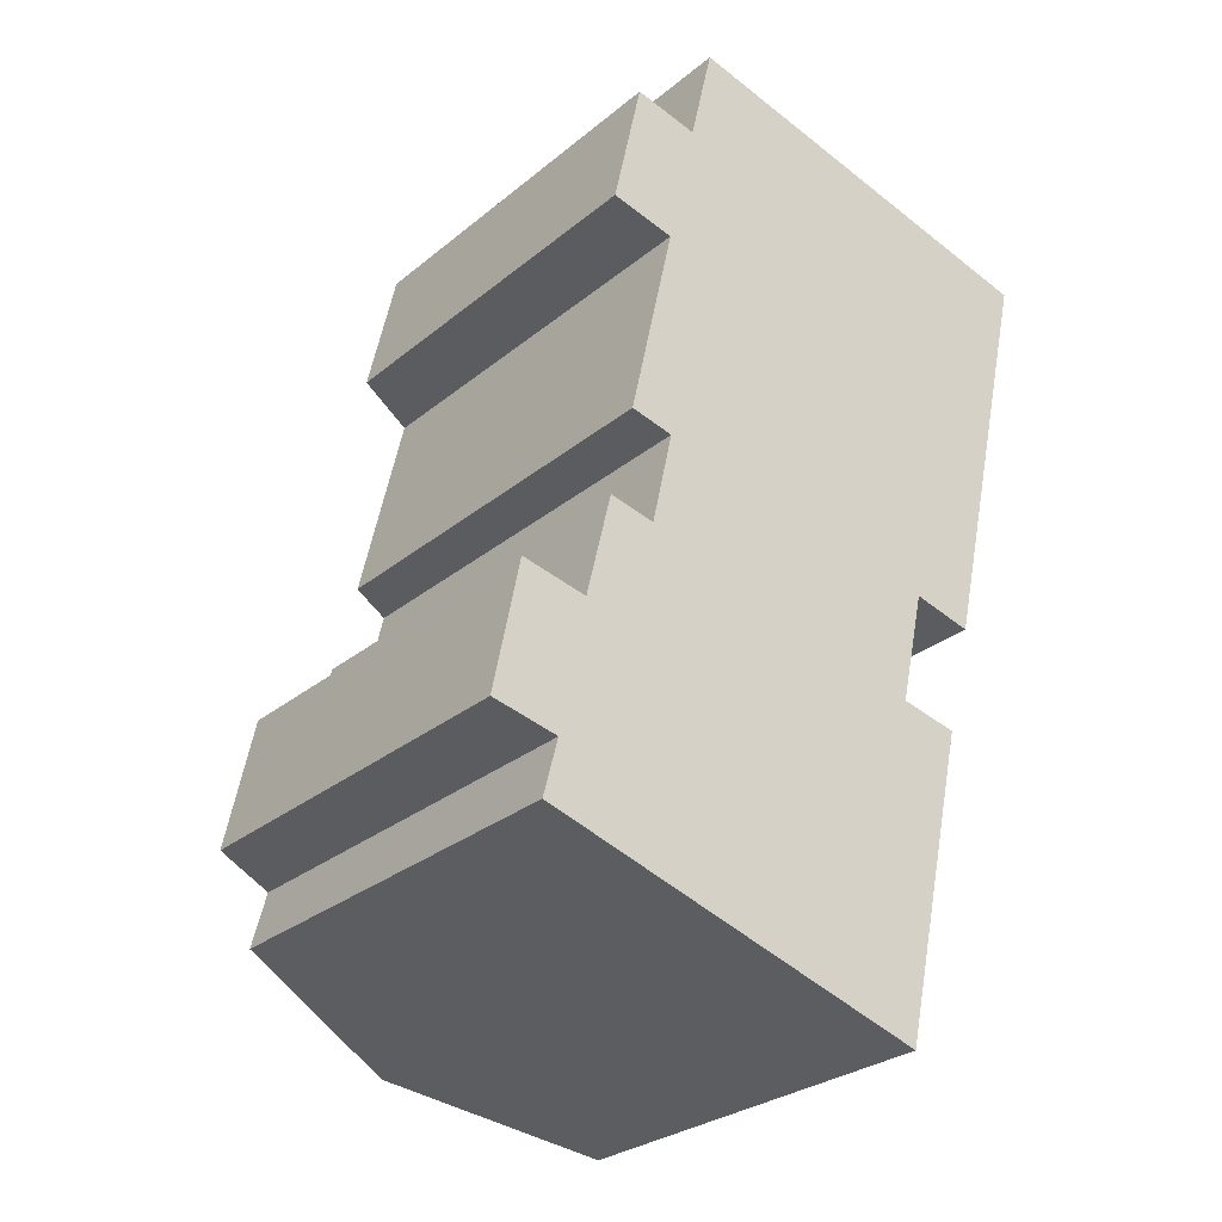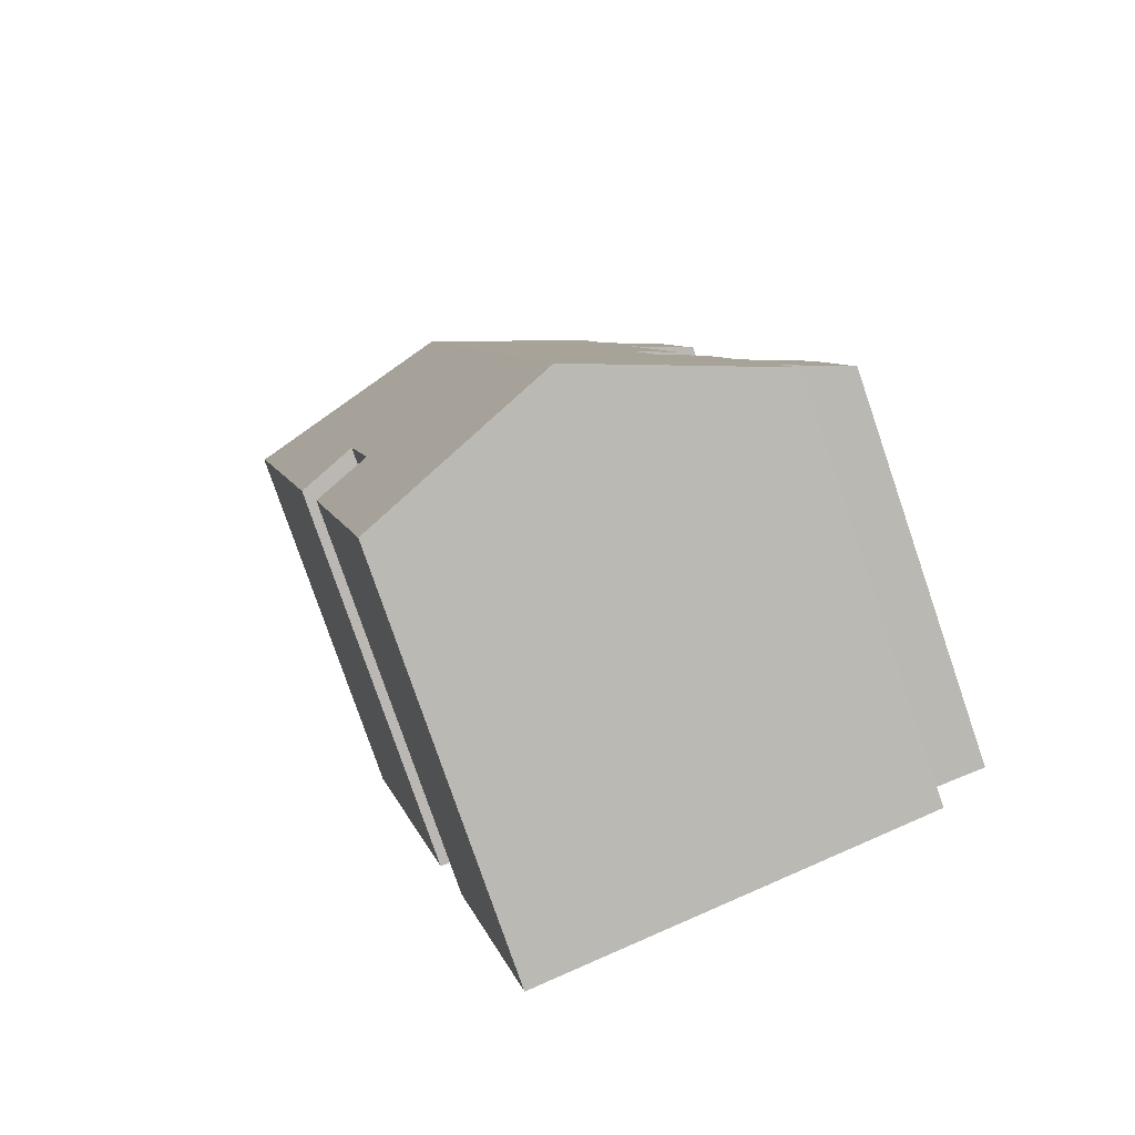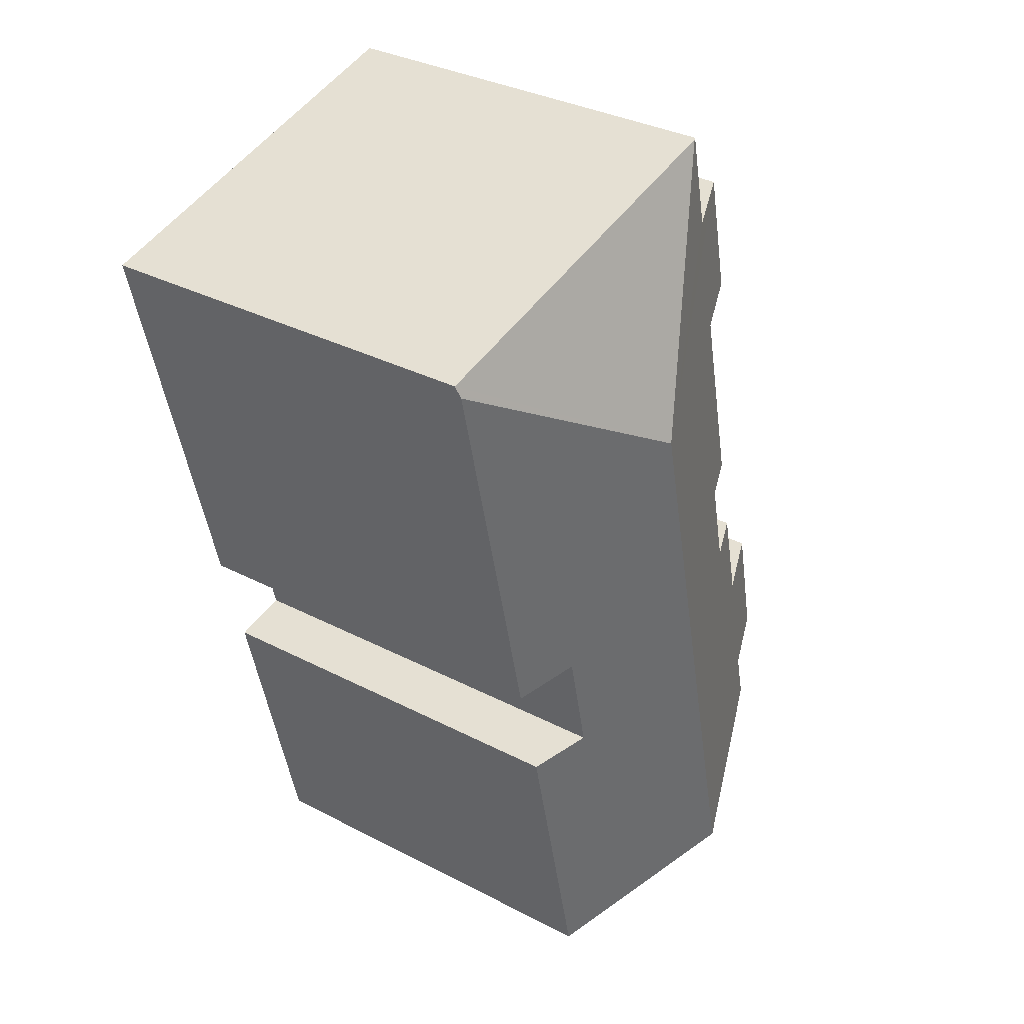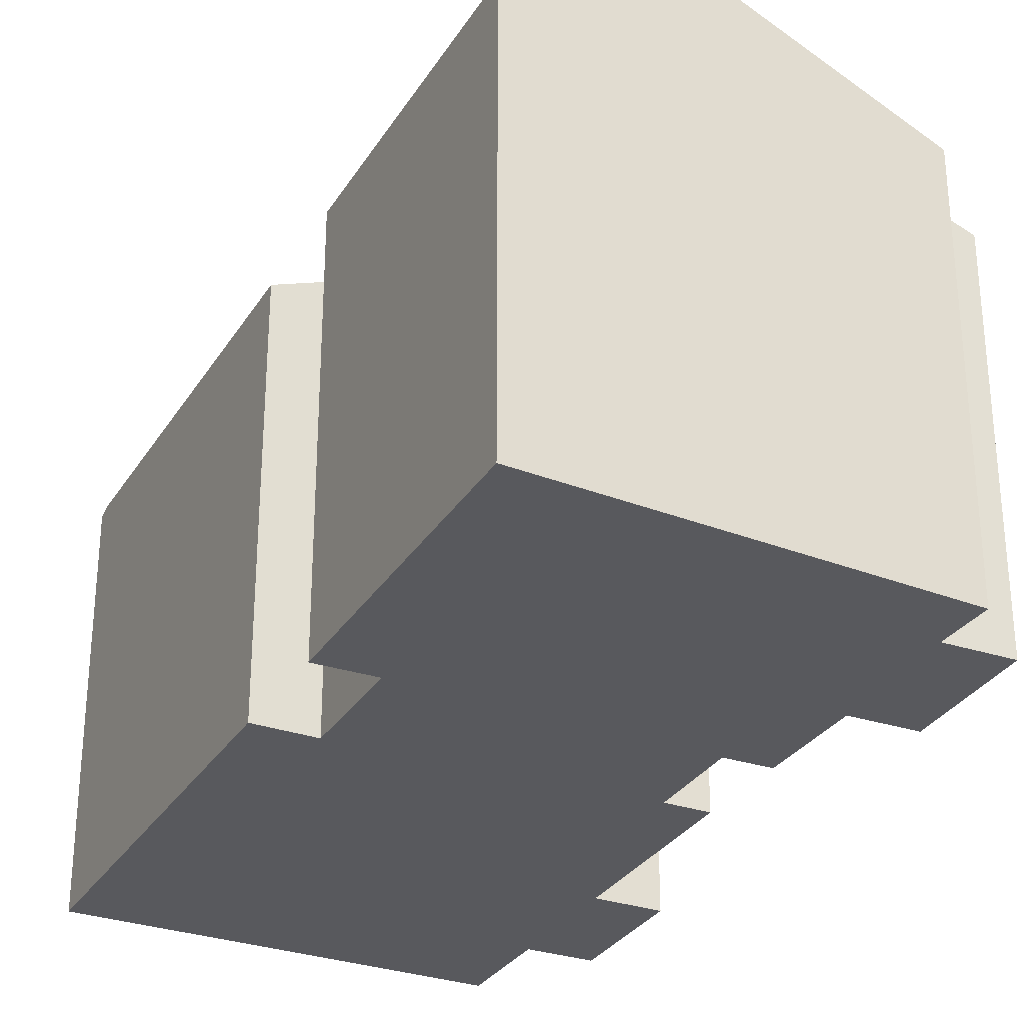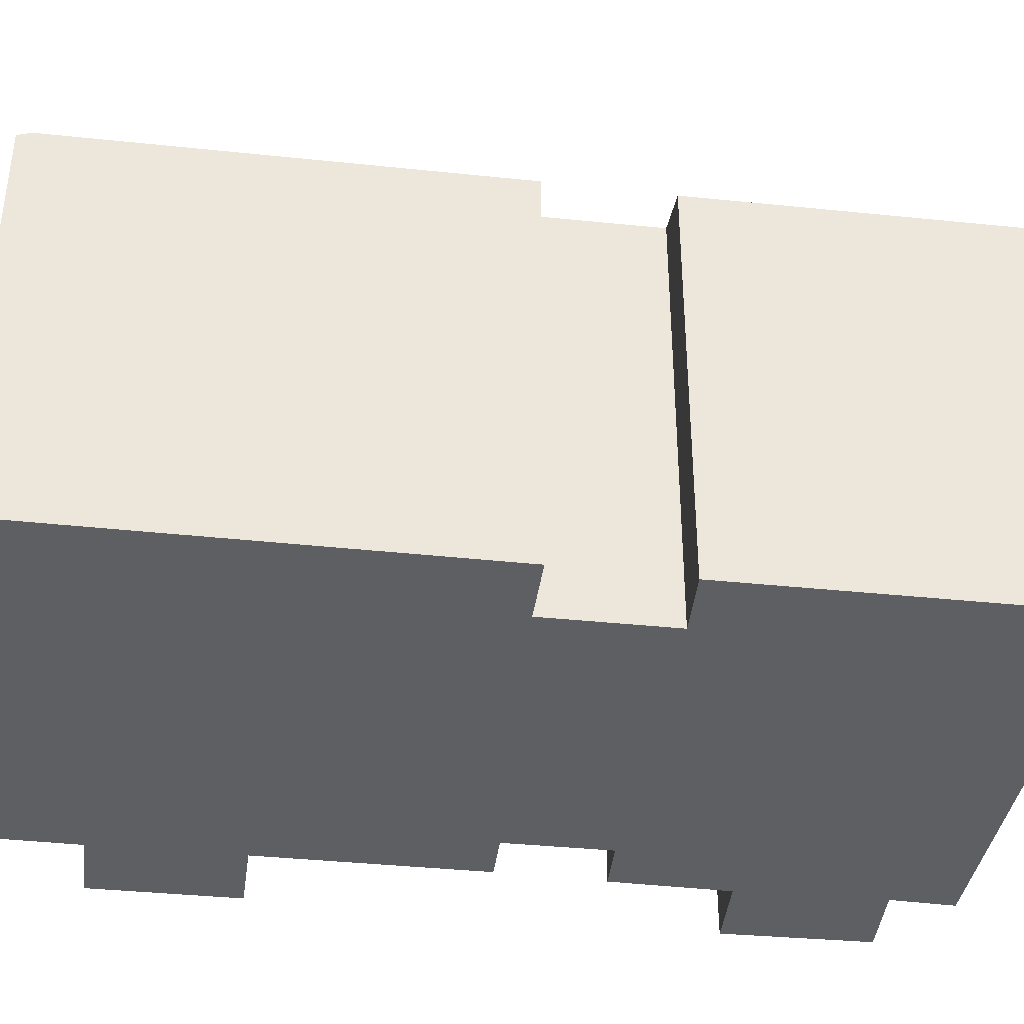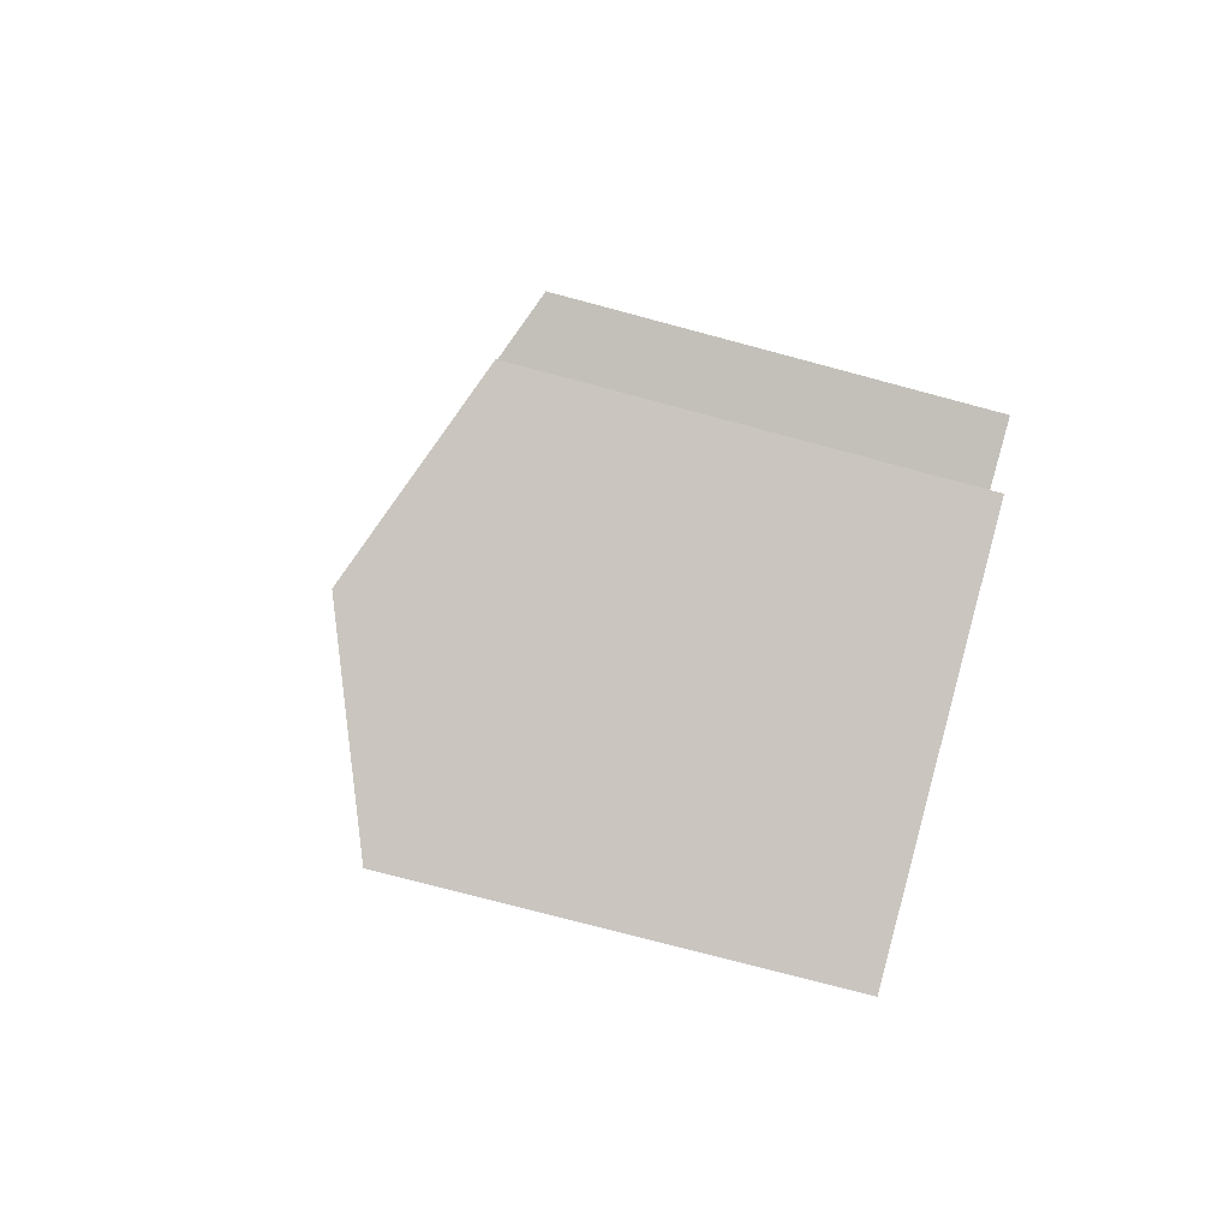
<metadata>
{"format":"obj","ext":"obj","renderer":"f3d","projection":"perspective","resolution":1024,"background":"white","views":[{"elev":-28.3,"azim":-39.3,"up":"+Z"},{"elev":-78.6,"azim":-161.1,"up":"+Z"},{"elev":33.9,"azim":125.2,"up":"+Z"},{"elev":-30.2,"azim":166.6,"up":"+Y"},{"elev":-40.8,"azim":95.7,"up":"+Y"},{"elev":-74.8,"azim":-105.0,"up":"+Z"}]}
</metadata>
<code>
v  4.07 10.54 10.1
v  4.716 10.98 7.843
v  3.619 10.55 8.098
v  1.684 10.55 -0.359
v  1.517 10.49 -0.323
v  0.693 9.865 3.37
v  0 9.896 6.06e-16
v  9.997 12.52 12.78
v  6.301 12.52 -3.279
v  4.774 10.54 13.22
v  4.178 10.98 5.437
v  3.012 10.53 5.687
v  2.754 10.52 4.627
v  2.362 10.52 3.013
v  2.288 10.49 3.029
v  1.306 10.54 -1.802
v  6.192 10.55 19.22
v  6.12 10.53 19.23
v  5.51 10.52 16.61
v  5.418 10.49 16.63
v  3.883 9.886 16.98
v  3.136 9.897 13.61
v  4.641 10.49 13.26
v  10.67 10.49 18.13
v  16.27 10.4 16.77
v  16.23 10.49 16.55
v  16.2 10.53 16.45
v  13.08 10.55 3.211
v  11.26 10.55 -4.745
v  11.61 11.13 3.522
v  12.27 11.13 6.444
v  13.79 10.53 6.07
v  3.136 -8.332e-16 13.61
v  3.883 -1.04e-15 16.98
v  6.12 -1.178e-15 19.23
v  5.51 -1.017e-15 16.61
v  1.684 2.198e-17 -0.359
v  1.306 1.103e-16 -1.802
v  0 0 0
v  0.693 -2.064e-16 3.37
v  2.362 -1.845e-16 3.013
v  3.012 -3.482e-16 5.687
v  2.754 -2.833e-16 4.627
v  4.178 -3.329e-16 5.437
v  4.716 -4.802e-16 7.843
v  3.619 -4.959e-16 8.098
v  4.774 -8.097e-16 13.22
v  4.07 -6.185e-16 10.1
v  5.418 -1.018e-15 16.63
v  6.192 -1.177e-15 19.22
v  16.27 -1.027e-15 16.77
v  10.67 -1.11e-15 18.13
v  11.61 -2.157e-16 3.522
v  13.08 -1.966e-16 3.211
v  2.288 -1.855e-16 3.029
v  16.23 -1.014e-15 16.55
v  13.79 -3.717e-16 6.07
v  16.2 -1.008e-15 16.45
v  12.27 -3.946e-16 6.444
v  11.26 2.905e-16 -4.745
v  6.301 2.008e-16 -3.279
v  1.517 1.978e-17 -0.323
v  4.641 -8.116e-16 13.26
g defaultobject
f 1 2 3
f 4 5 6
f 7 6 5
f 8 9 10
f 2 10 9
f 1 10 2
f 11 2 9
f 12 11 9
f 13 12 9
f 14 13 9
f 15 14 9
f 6 15 9
f 4 6 9
f 16 4 9
f 17 8 18
f 19 18 8
f 20 19 8
f 21 20 8
f 22 21 8
f 10 22 8
f 23 22 10
f 24 8 17
f 8 24 25
f 8 25 26
f 8 26 27
f 9 28 29
f 28 9 30
f 30 9 8
f 30 8 31
f 31 27 32
f 27 31 8
f 33 21 22
f 21 33 34
f 19 35 18
f 35 19 36
f 16 37 4
f 37 16 38
f 39 6 7
f 6 39 40
f 41 13 14
f 13 41 12
f 12 41 42
f 42 41 43
f 44 2 11
f 2 44 45
f 46 1 3
f 1 46 10
f 10 46 47
f 47 46 48
f 20 36 19
f 36 20 21
f 36 21 34
f 36 34 49
f 35 17 18
f 17 35 24
f 24 35 25
f 25 35 50
f 25 50 51
f 51 50 52
f 53 28 30
f 28 53 54
f 15 41 14
f 41 15 6
f 41 6 40
f 41 40 55
f 12 44 11
f 44 12 42
f 26 32 27
f 32 26 25
f 32 25 51
f 32 51 56
f 32 56 57
f 57 56 58
f 59 30 31
f 30 59 53
f 54 29 28
f 29 54 60
f 32 59 31
f 59 32 57
f 60 9 29
f 9 60 16
f 16 60 38
f 38 60 61
f 37 5 4
f 5 37 7
f 7 37 39
f 39 37 62
f 45 3 2
f 3 45 46
f 47 23 10
f 23 47 22
f 22 47 33
f 33 47 63
f 33 47 34
f 47 33 63
f 45 53 59
f 53 45 44
f 40 62 37
f 62 40 39
f 53 60 54
f 60 53 44
f 60 44 42
f 60 42 43
f 60 43 41
f 60 41 55
f 60 55 40
f 60 40 37
f 60 37 38
f 60 38 61
f 52 56 51
f 56 52 58
f 58 52 57
f 57 52 50
f 57 50 35
f 57 35 36
f 57 36 49
f 57 49 34
f 57 34 47
f 57 47 48
f 57 48 59
f 59 48 46
f 59 46 45

</code>
